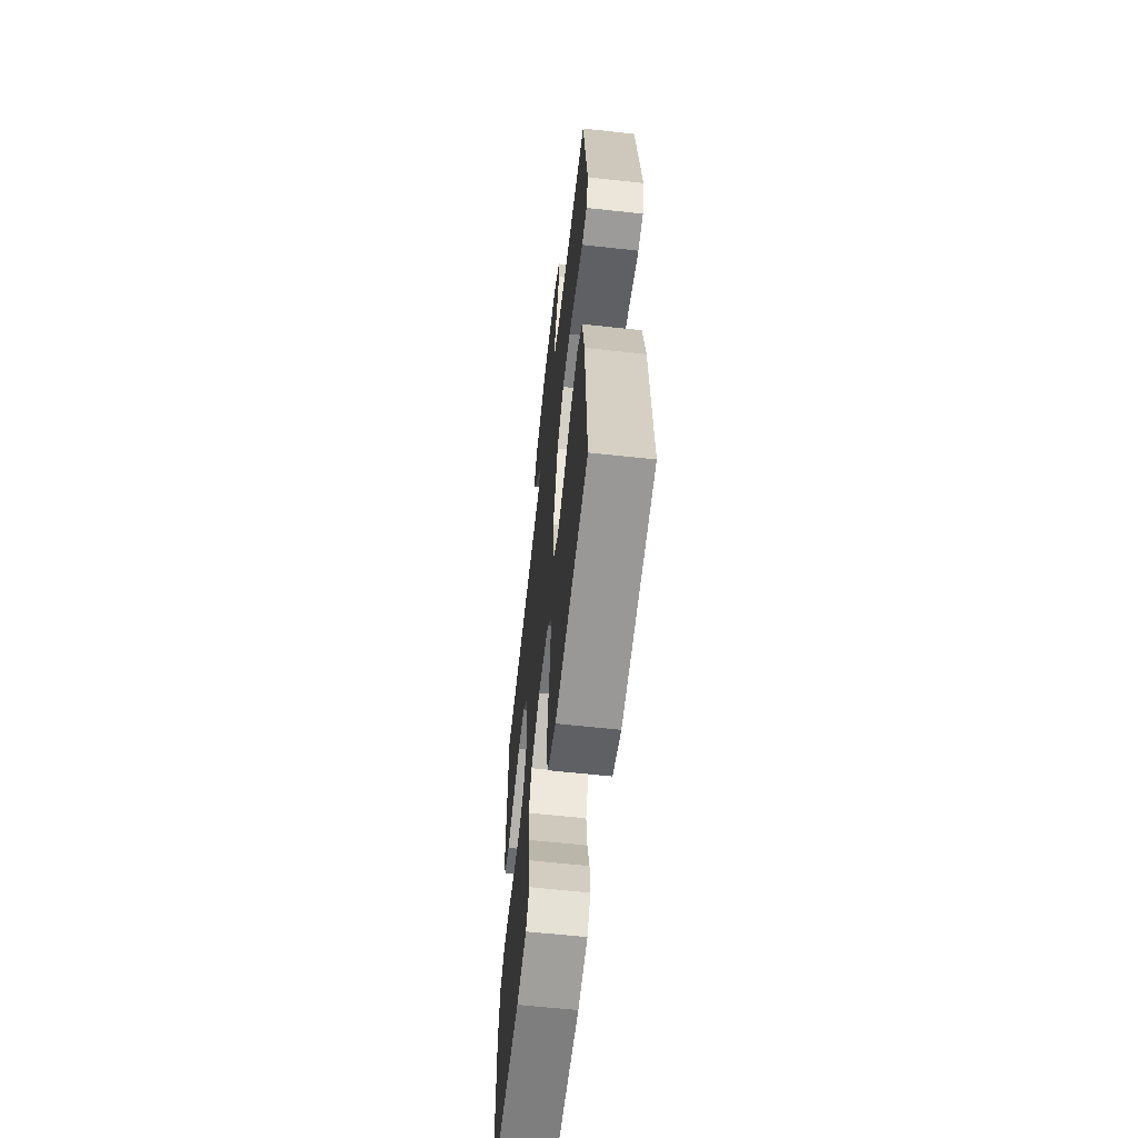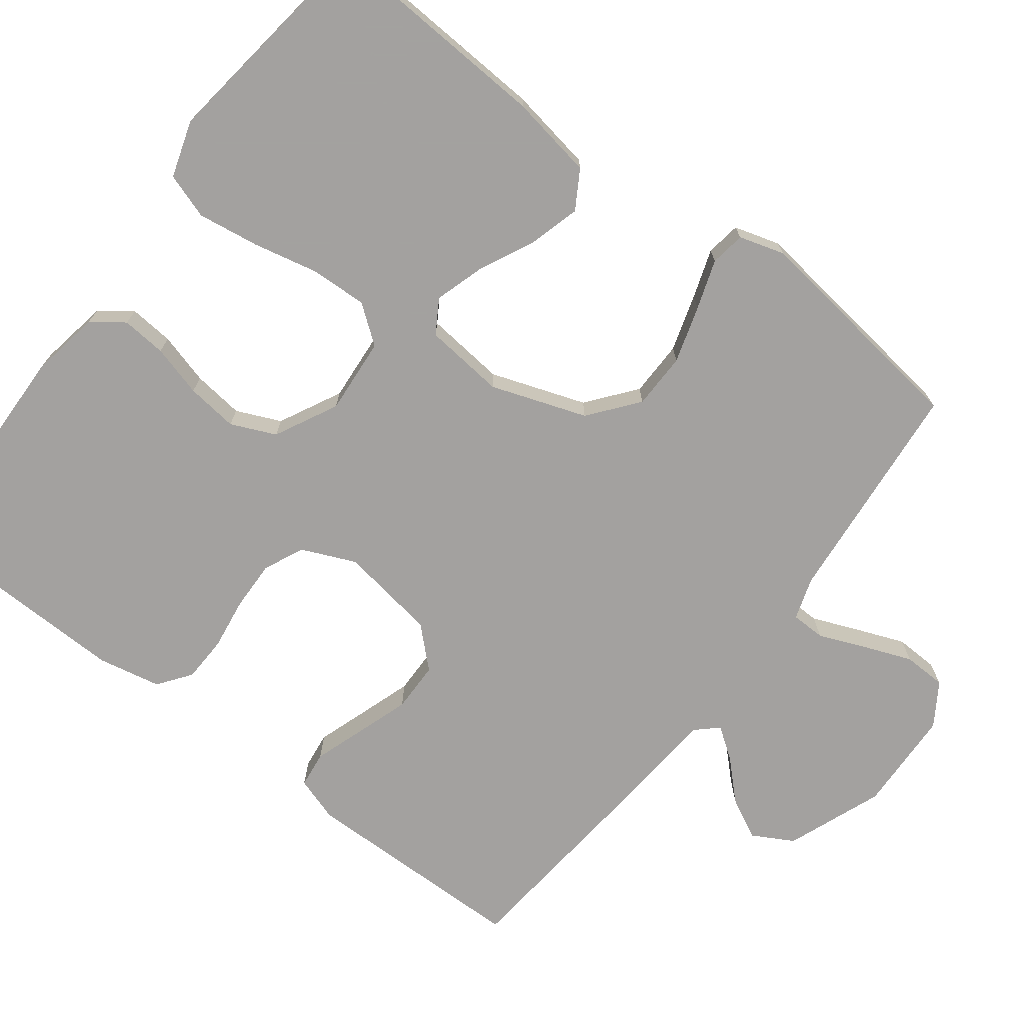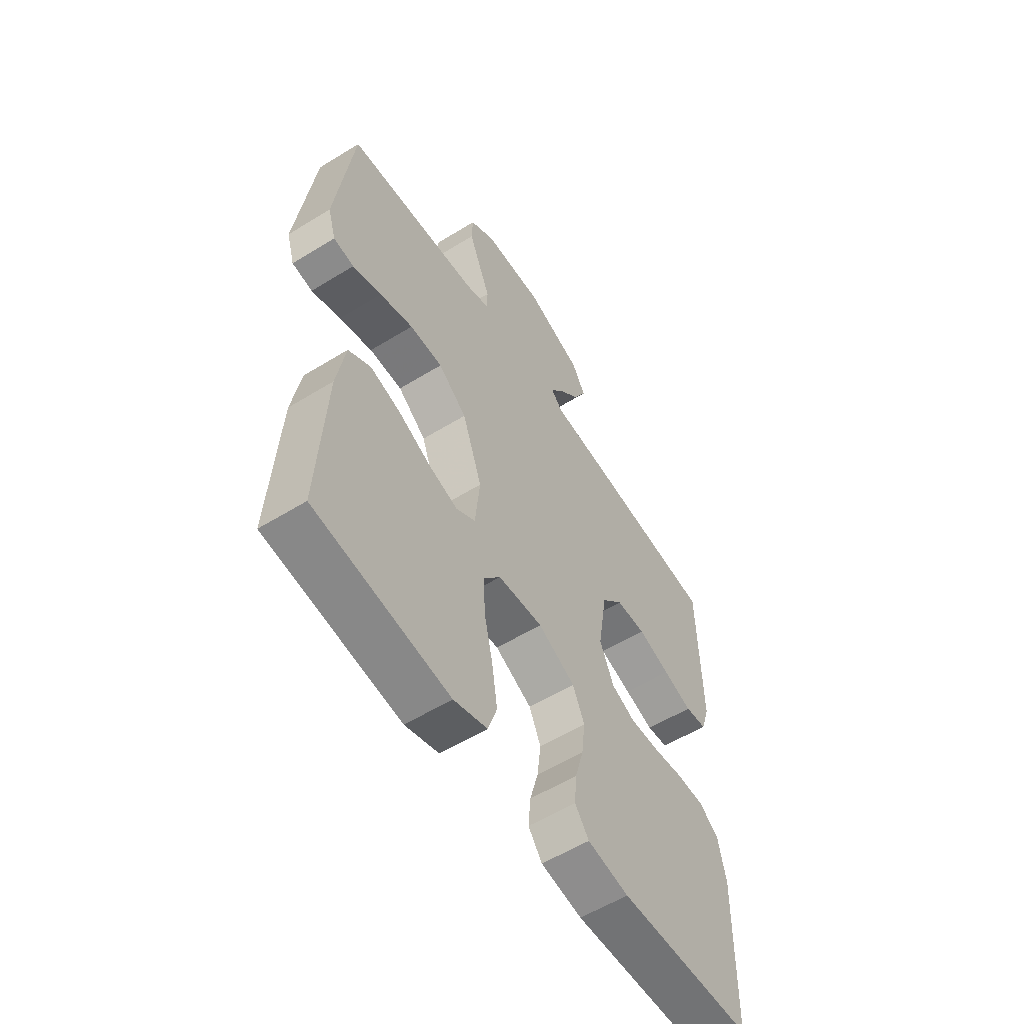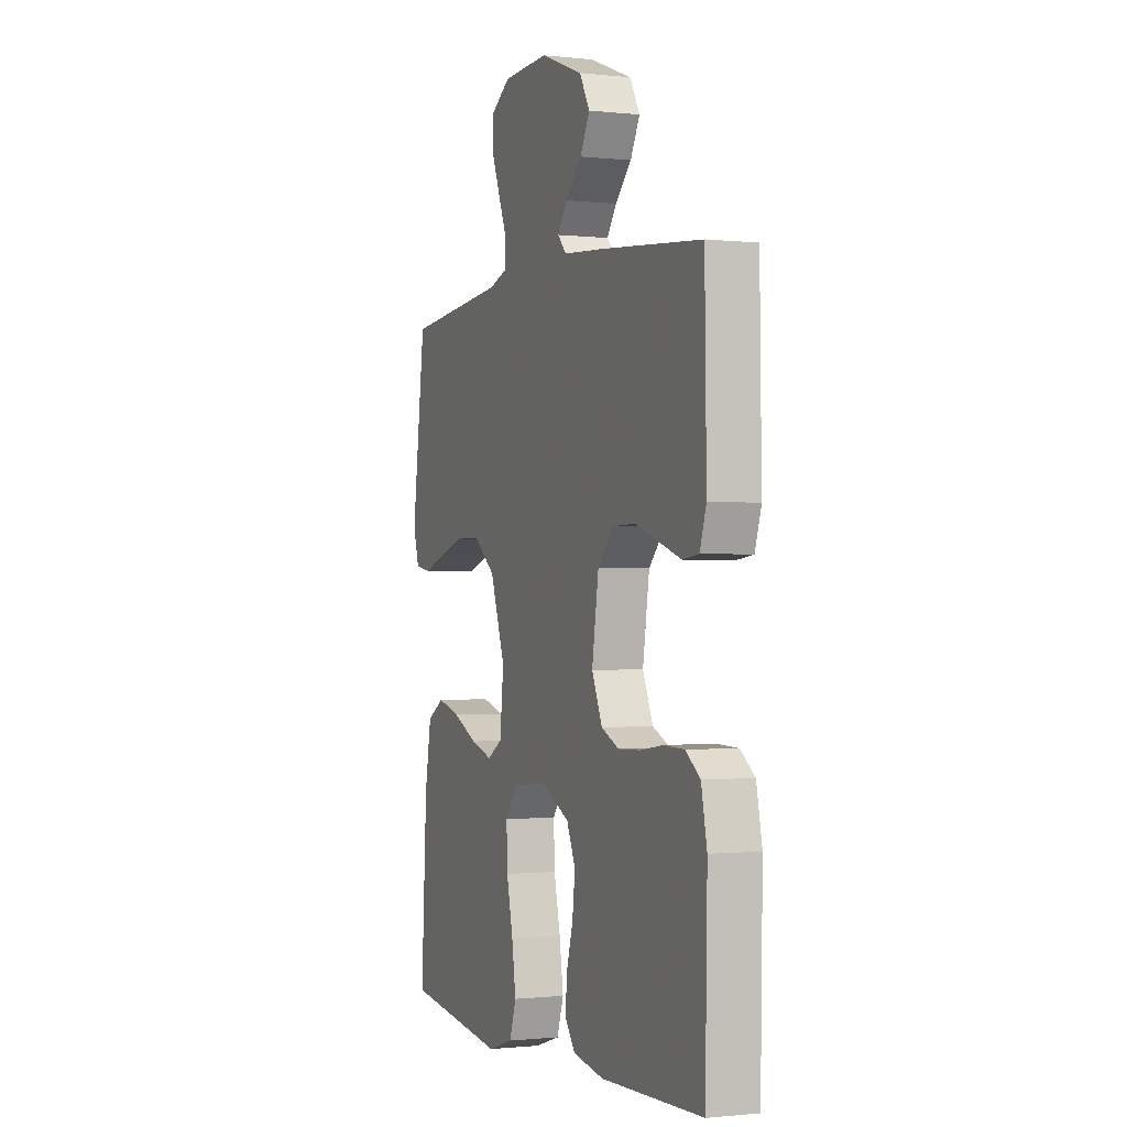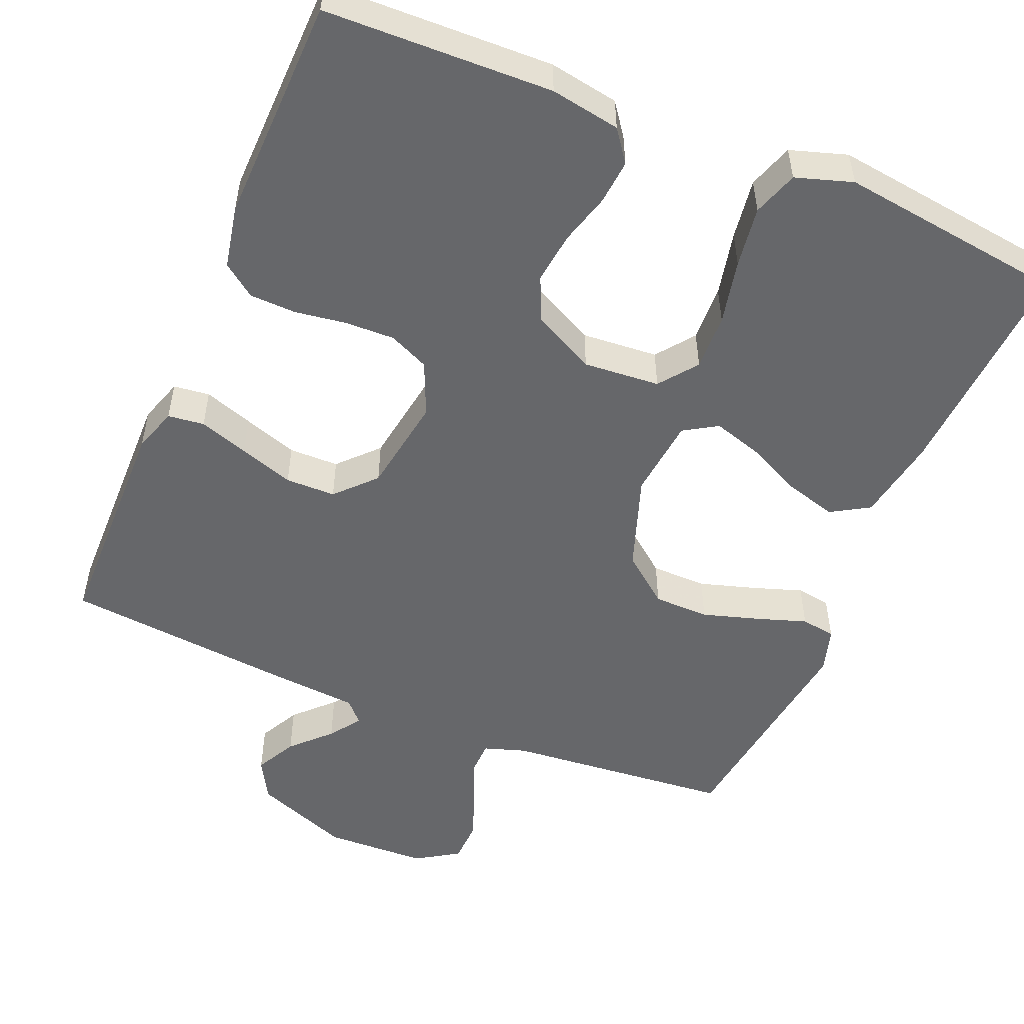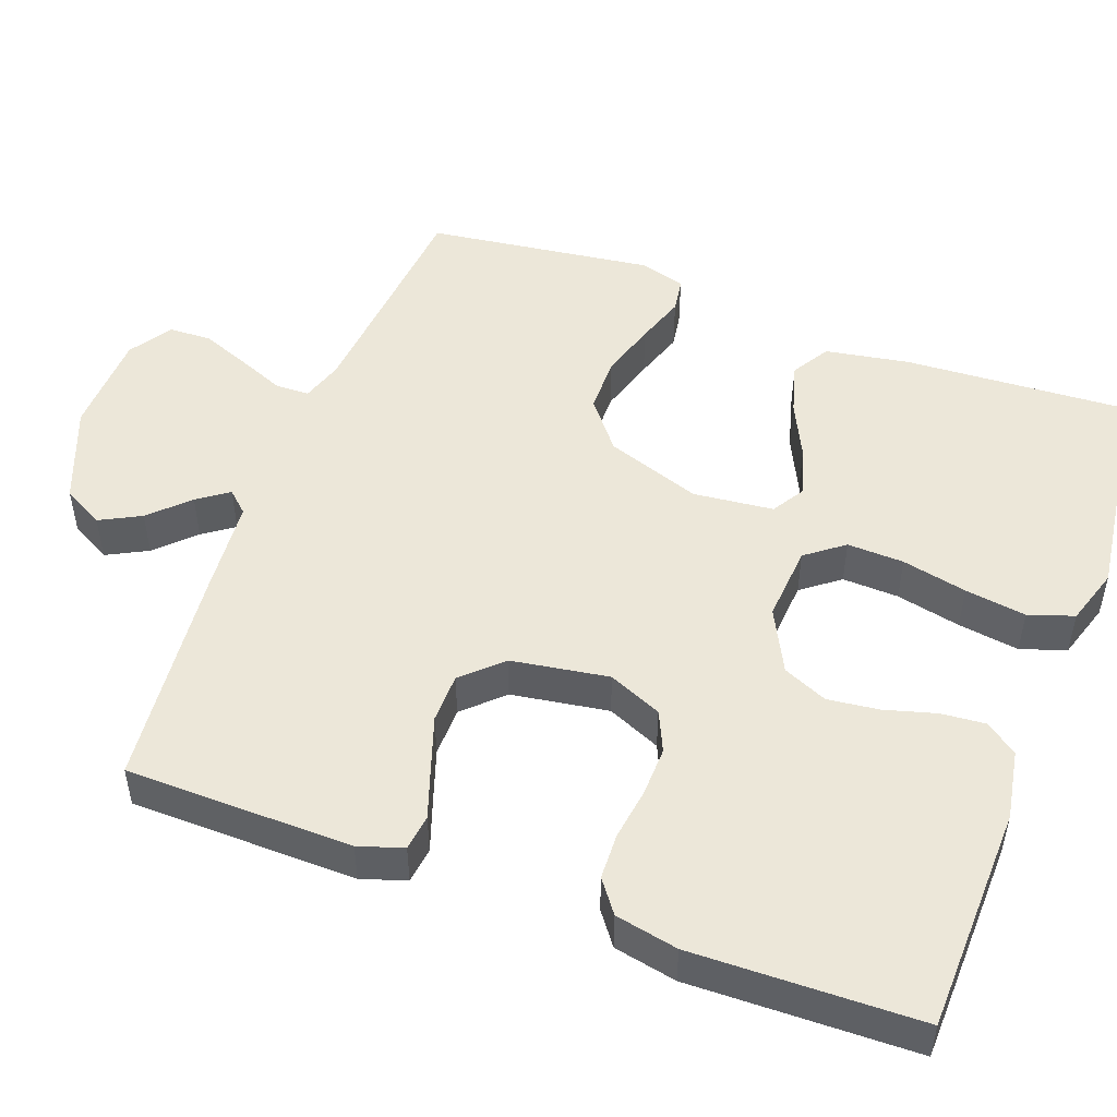
<metadata>
{"format":"obj","ext":"obj","renderer":"f3d","projection":"perspective","resolution":1024,"background":"white","views":[{"elev":-61.2,"azim":-96.4,"up":"+Z"},{"elev":-72.3,"azim":-127.3,"up":"+Y"},{"elev":-57.2,"azim":-57.3,"up":"+Z"},{"elev":-0.9,"azim":68.0,"up":"+Z"},{"elev":-52.1,"azim":157.2,"up":"+Y"},{"elev":50.0,"azim":110.2,"up":"+Y"}]}
</metadata>
<code>
v 0.5 0.07 -0.5
v 0.2 0.07 -0.509
v 0.108 0.07 -0.493
v 0.077 0.07 -0.451
v 0.082 0.07 -0.392
v 0.101 0.07 -0.324
v 0.109 0.07 -0.256
v 0.083 0.07 -0.197
v 0 0.07 -0.155
v -0.101 0.07 -0.163
v -0.139 0.07 -0.213
v -0.136 0.07 -0.288
v -0.117 0.07 -0.374
v -0.105 0.07 -0.455
v -0.125 0.07 -0.515
v -0.2 0.07 -0.539
v -0.5 0.07 -0.5
v -0.483 0.07 -0.2
v -0.464 0.07 -0.089
v -0.414 0.07 -0.059
v -0.346 0.07 -0.078
v -0.273 0.07 -0.113
v -0.208 0.07 -0.133
v -0.164 0.07 -0.106
v -0.153 0.07 0
v -0.197 0.07 0.126
v -0.261 0.07 0.177
v -0.335 0.07 0.178
v -0.41 0.07 0.155
v -0.475 0.07 0.133
v -0.521 0.07 0.14
v -0.539 0.07 0.2
v -0.5 0.07 0.5
v -0.2 0.07 0.528
v -0.145 0.07 0.546
v -0.144 0.07 0.591
v -0.169 0.07 0.652
v -0.194 0.07 0.716
v -0.192 0.07 0.773
v -0.136 0.07 0.809
v 0 0.07 0.814
v 0.127 0.07 0.765
v 0.157 0.07 0.711
v 0.129 0.07 0.657
v 0.081 0.07 0.608
v 0.052 0.07 0.567
v 0.078 0.07 0.539
v 0.2 0.07 0.529
v 0.5 0.07 0.5
v 0.505 0.07 0.2
v 0.486 0.07 0.141
v 0.438 0.07 0.135
v 0.373 0.07 0.157
v 0.301 0.07 0.181
v 0.235 0.07 0.18
v 0.187 0.07 0.129
v 0.167 0.07 0
v 0.198 0.07 -0.071
v 0.251 0.07 -0.095
v 0.317 0.07 -0.093
v 0.385 0.07 -0.083
v 0.446 0.07 -0.085
v 0.489 0.07 -0.117
v 0.506 0.07 -0.2
v 0.5 0 -0.5
v 0.2 0 -0.509
v 0.108 0 -0.493
v 0.077 0 -0.451
v 0.082 0 -0.392
v 0.101 0 -0.324
v 0.109 0 -0.256
v 0.083 0 -0.197
v 0 0 -0.155
v -0.101 0 -0.163
v -0.139 0 -0.213
v -0.136 0 -0.288
v -0.117 0 -0.374
v -0.105 0 -0.455
v -0.125 0 -0.515
v -0.2 0 -0.539
v -0.5 0 -0.5
v -0.483 0 -0.2
v -0.464 0 -0.089
v -0.414 0 -0.059
v -0.346 0 -0.078
v -0.273 0 -0.113
v -0.208 0 -0.133
v -0.164 0 -0.106
v -0.153 0 0
v -0.197 0 0.126
v -0.261 0 0.177
v -0.335 0 0.178
v -0.41 0 0.155
v -0.475 0 0.133
v -0.521 0 0.14
v -0.539 0 0.2
v -0.5 0 0.5
v -0.2 0 0.528
v -0.145 0 0.546
v -0.144 0 0.591
v -0.169 0 0.652
v -0.194 0 0.716
v -0.192 0 0.773
v -0.136 0 0.809
v 0 0 0.814
v 0.127 0 0.765
v 0.157 0 0.711
v 0.129 0 0.657
v 0.081 0 0.608
v 0.052 0 0.567
v 0.078 0 0.539
v 0.2 0 0.529
v 0.5 0 0.5
v 0.505 0 0.2
v 0.486 0 0.141
v 0.438 0 0.135
v 0.373 0 0.157
v 0.301 0 0.181
v 0.235 0 0.18
v 0.187 0 0.129
v 0.167 0 0
v 0.198 0 -0.071
v 0.251 0 -0.095
v 0.317 0 -0.093
v 0.385 0 -0.083
v 0.446 0 -0.085
v 0.489 0 -0.117
v 0.506 0 -0.2
f 60 61 62 63
f 59 60 63 64
f 50 51 52 53
f 50 53 54
f 47 48 49 50
f 47 50 54 55
f 42 43 44 45
f 42 45 46
f 41 42 46
f 40 41 46
f 39 40 46
f 36 37 38 39
f 36 39 46 47
f 31 32 33 34
f 29 30 31 34
f 28 29 34 35
f 27 28 35
f 26 27 35
f 25 26 35
f 19 20 21 22
f 19 22 23
f 18 19 23
f 17 18 23
f 16 17 23 24
f 12 13 14 15
f 12 15 16 24
f 3 4 5 6
f 3 6 7
f 2 3 7
f 59 64 1 2
f 58 59 2 7
f 57 58 7 8
f 56 57 8 9
f 36 47 55 56
f 25 35 36 56
f 25 56 9 10
f 11 12 24 25
f 10 11 25
f 127 126 125 124
f 128 127 124 123
f 117 116 115 114
f 118 117 114
f 114 113 112 111
f 119 118 114 111
f 109 108 107 106
f 110 109 106
f 110 106 105
f 110 105 104
f 110 104 103
f 103 102 101 100
f 111 110 103 100
f 98 97 96 95
f 98 95 94 93
f 99 98 93 92
f 99 92 91
f 99 91 90
f 99 90 89
f 86 85 84 83
f 87 86 83
f 87 83 82
f 87 82 81
f 88 87 81 80
f 79 78 77 76
f 88 80 79 76
f 70 69 68 67
f 71 70 67
f 71 67 66
f 66 65 128 123
f 71 66 123 122
f 72 71 122 121
f 73 72 121 120
f 120 119 111 100
f 120 100 99 89
f 74 73 120 89
f 89 88 76 75
f 89 75 74
f 1 65 66 2
f 2 66 67 3
f 3 67 68 4
f 4 68 69 5
f 5 69 70 6
f 6 70 71 7
f 7 71 72 8
f 8 72 73 9
f 9 73 74 10
f 10 74 75 11
f 11 75 76 12
f 12 76 77 13
f 13 77 78 14
f 14 78 79 15
f 15 79 80 16
f 16 80 81 17
f 17 81 82 18
f 18 82 83 19
f 19 83 84 20
f 20 84 85 21
f 21 85 86 22
f 22 86 87 23
f 23 87 88 24
f 24 88 89 25
f 25 89 90 26
f 26 90 91 27
f 27 91 92 28
f 28 92 93 29
f 29 93 94 30
f 30 94 95 31
f 31 95 96 32
f 32 96 97 33
f 33 97 98 34
f 34 98 99 35
f 35 99 100 36
f 36 100 101 37
f 37 101 102 38
f 38 102 103 39
f 39 103 104 40
f 40 104 105 41
f 41 105 106 42
f 42 106 107 43
f 43 107 108 44
f 44 108 109 45
f 45 109 110 46
f 46 110 111 47
f 47 111 112 48
f 48 112 113 49
f 49 113 114 50
f 50 114 115 51
f 51 115 116 52
f 52 116 117 53
f 53 117 118 54
f 54 118 119 55
f 55 119 120 56
f 56 120 121 57
f 57 121 122 58
f 58 122 123 59
f 59 123 124 60
f 60 124 125 61
f 61 125 126 62
f 62 126 127 63
f 63 127 128 64
f 64 128 65 1

</code>
